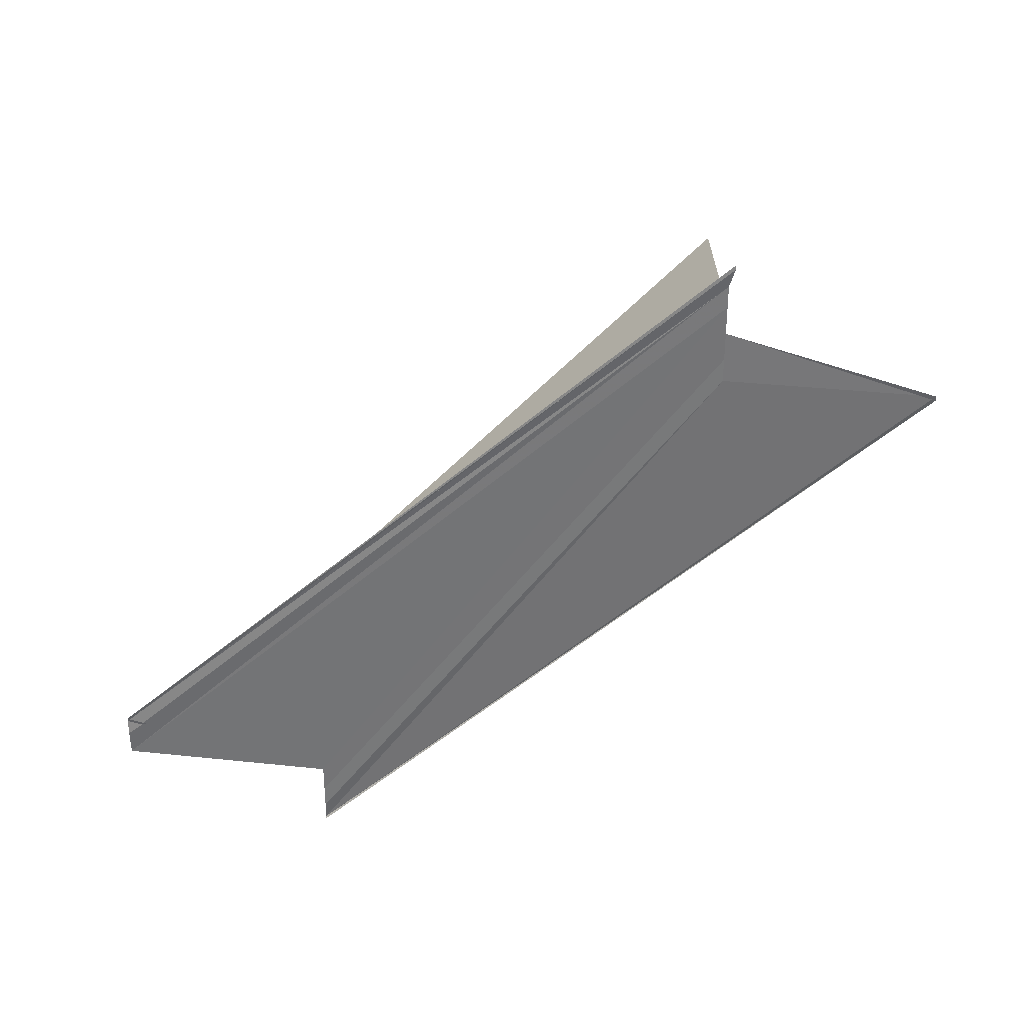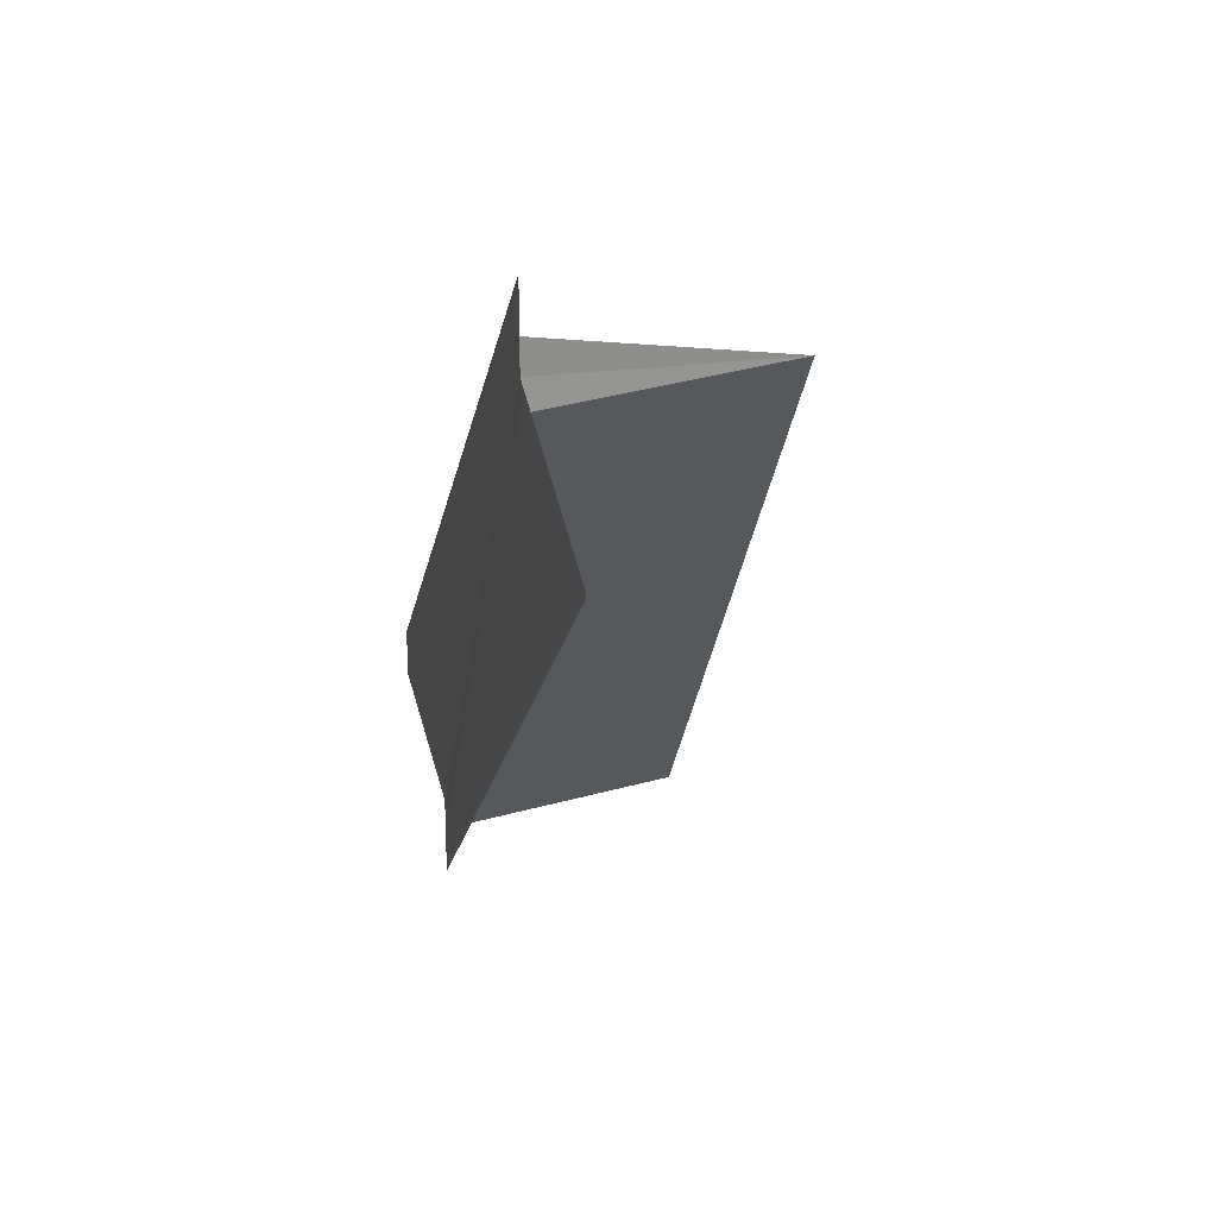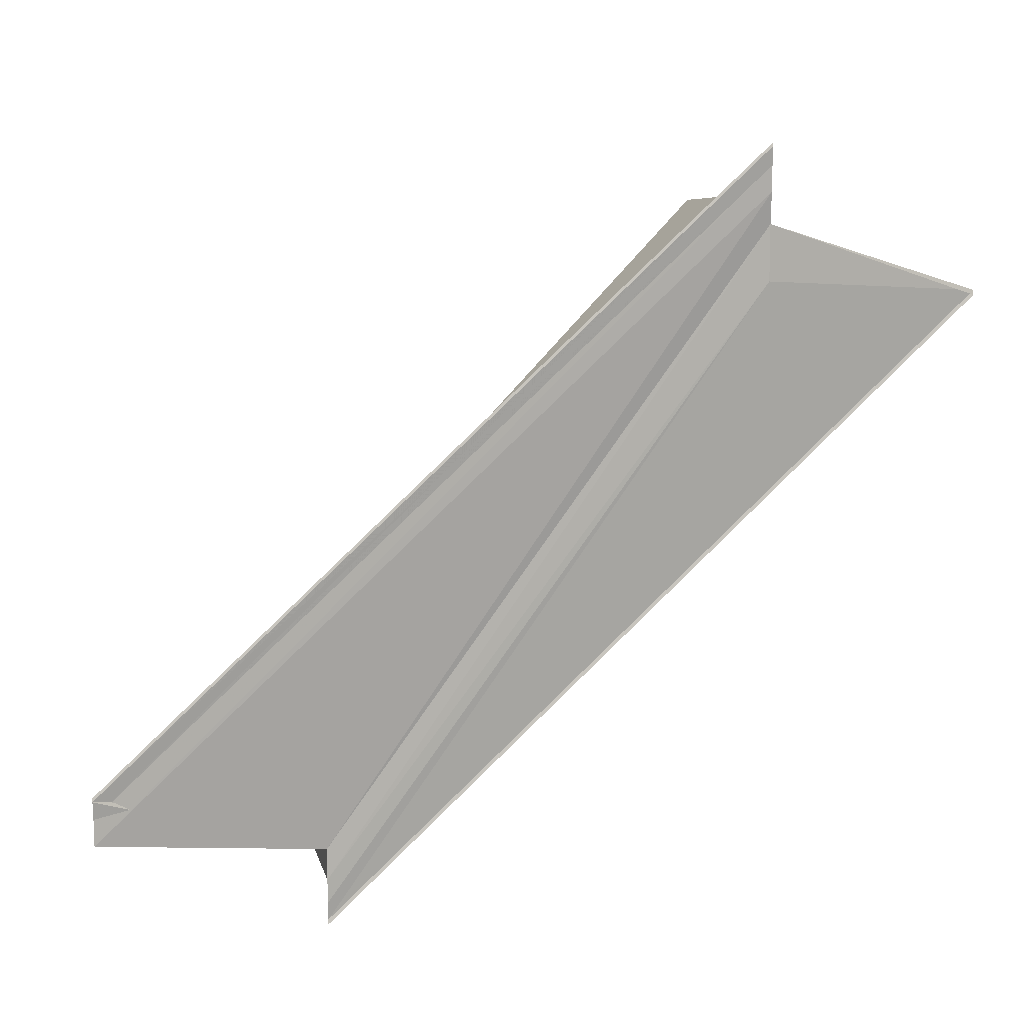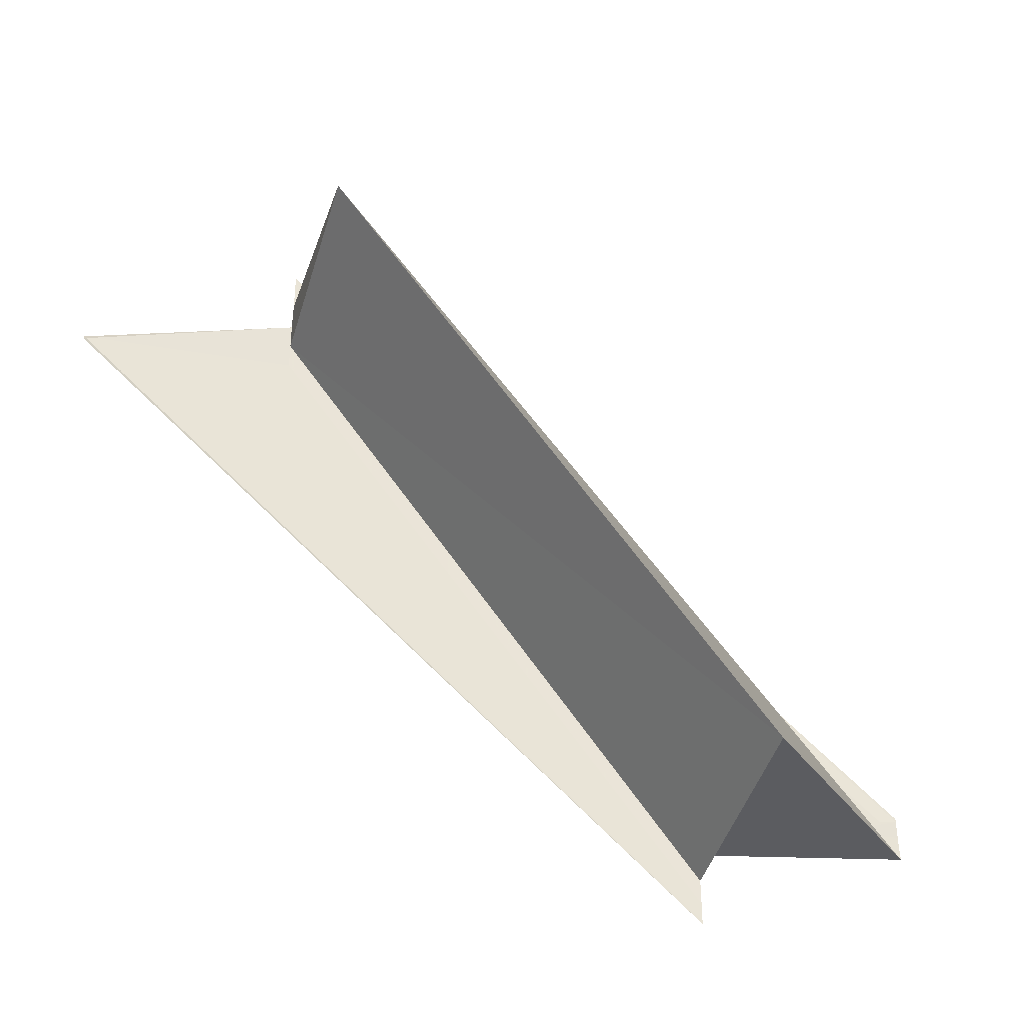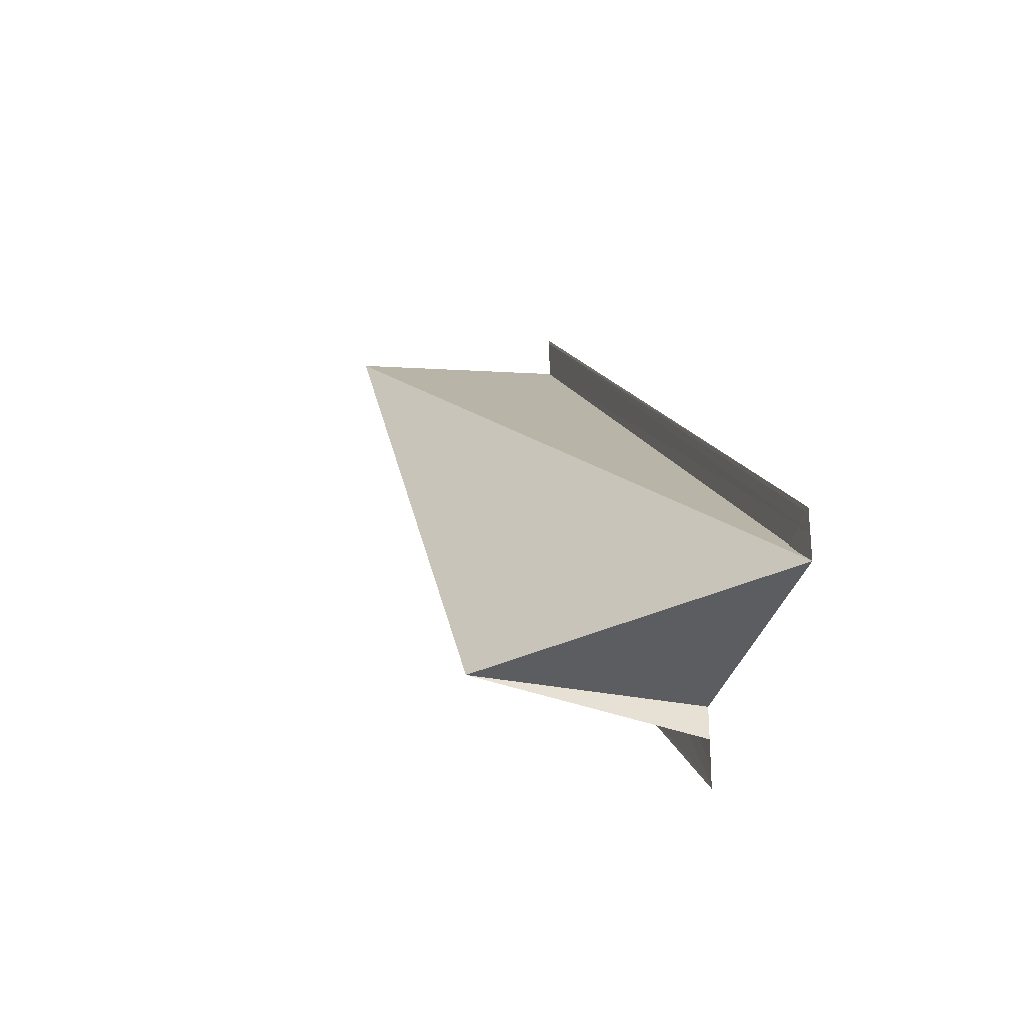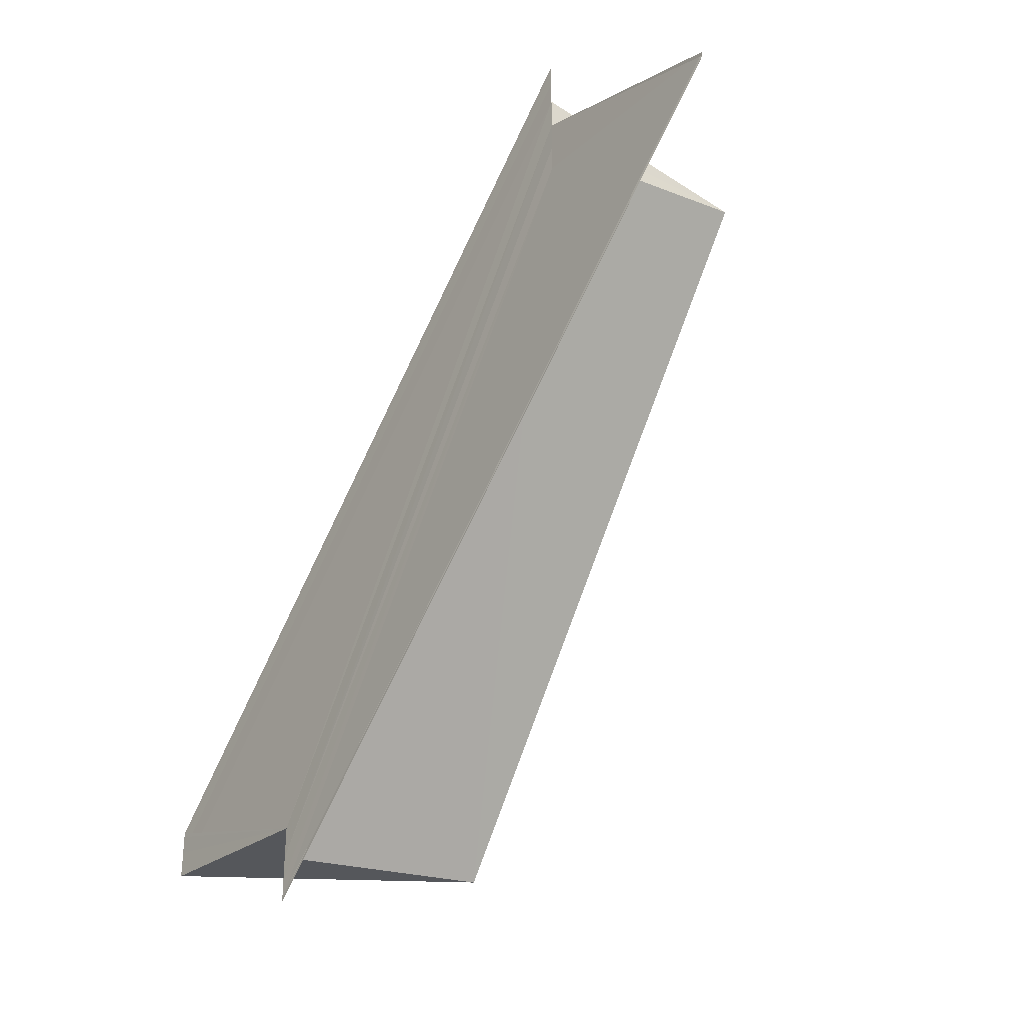
<metadata>
{"format":"obj","ext":"obj","renderer":"f3d","projection":"perspective","resolution":1024,"background":"white","views":[{"elev":-56.3,"azim":-0.3,"up":"+Y"},{"elev":24.8,"azim":77.8,"up":"+Z"},{"elev":14.0,"azim":-16.7,"up":"+Z"},{"elev":-38.7,"azim":163.1,"up":"+Z"},{"elev":-29.3,"azim":-106.8,"up":"+Z"},{"elev":-32.8,"azim":54.2,"up":"+Z"}]}
</metadata>
<code>
o 8599
v 2175 1867 11.73
v 2175 1867 11.73
v 2175 1867 11.7
v 2175 1867 11.73
v 2175 1867 11.7
v 2175 1867 11.7
v 2175 1867 11.7
v 2175 1867 11.7
v 2175 1867 11.73
v 2175 1867 11.73
v 2175 1867 11.73
v 2175 1867 11.73
v 2175 1867 11.7
v 2175 1867 11.73
v 2175 1867 11.73
v 2175 1867 11.73
v 2175 1867 11.7
v 2175 1867 11.73
v 2175 1867 11.73
v 2175 1867 11.7
v 2175 1867 11.73
v 2175 1867 11.7
v 2175 1867 11.73
v 2175 1867 11.73
v 2175 1867 11.7
v 2175 1867 11.73
v 2175 1867 11.7
v 2175 1867 11.71
v 2175 1867 11.73
v 2175 1867 11.73
v 2175 1867 11.73
v 2175 1867 11.7
v 2175 1867 11.7
v 2175 1867 11.73
v 2175 1867 11.73
v 2175 1867 11.73
v 2175 1867 11.7
v 2175 1867 11.73
v 2175 1867 11.73
v 2175 1867 11.73
v 2175 1867 11.73
v 2175 1867 11.73
v 2175 1867 11.71
v 2175 1867 11.73
v 2175 1867 11.71
v 2175 1867 11.71
v 2175 1867 11.7
v 2175 1867 11.7
v 2175 1867 11.7
v 2175 1867 11.7
v 2175 1867 11.73
v 2175 1867 11.73
v 2175 1867 11.73
v 2175 1867 11.73
v 2175 1867 11.73
v 2175 1867 11.73
v 2175 1867 11.73
v 2175 1867 11.73
v 2175 1867 11.73
v 2175 1867 11.71
v 2175 1867 11.71
v 2175 1867 11.73
v 2175 1867 11.73
v 2175 1867 11.71
v 2175 1867 11.71
v 2175 1867 11.7
v 2175 1867 11.7
v 2175 1867 11.73
v 2175 1867 11.71
f 1 2 3
f 3 4 5
f 6 4 5
f 7 8 5
f 9 10 6
f 9 11 6
f 12 10 13
f 14 11 15
f 6 16 17
f 13 16 17
f 14 18 16
f 14 19 20
f 21 14 22
f 21 23 22
f 22 24 25
f 25 26 27
f 28 26 27
f 29 19 28
f 29 30 28
f 22 31 32
f 33 31 32
f 34 23 33
f 34 35 33
f 33 36 37
f 38 35 39
f 38 40 41
f 42 30 43
f 43 44 45
f 28 44 45
f 7 46 43
f 7 46 28
f 7 47 28
f 7 48 49
f 50 51 49
f 52 51 53
f 52 54 55
f 56 57 50
f 56 58 50
f 50 59 60
f 61 59 60
f 62 58 61
f 62 63 61
f 7 64 61
f 7 65 61
f 66 65 67
f 61 68 69

</code>
